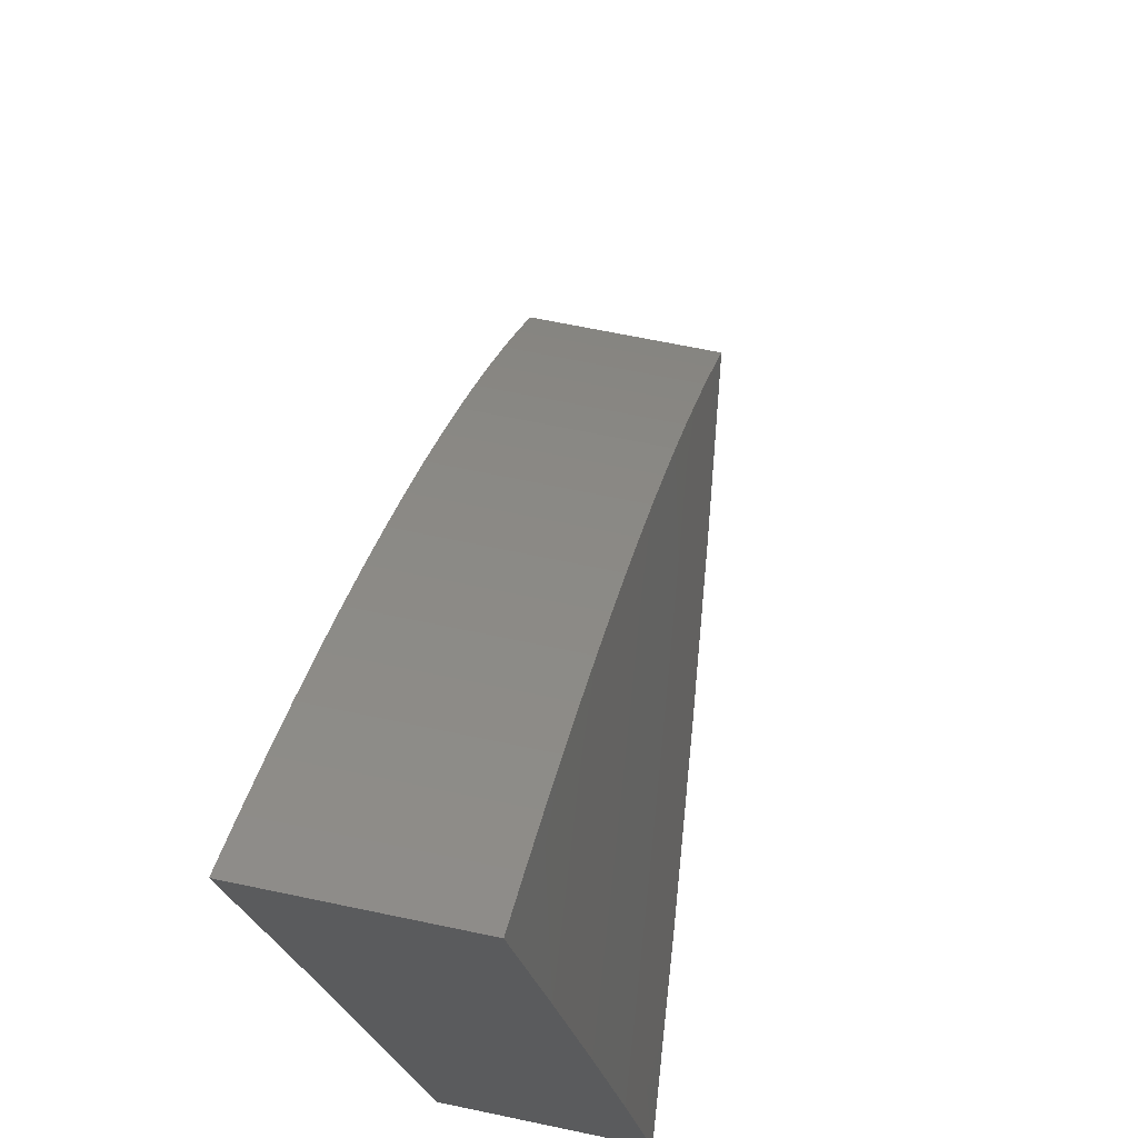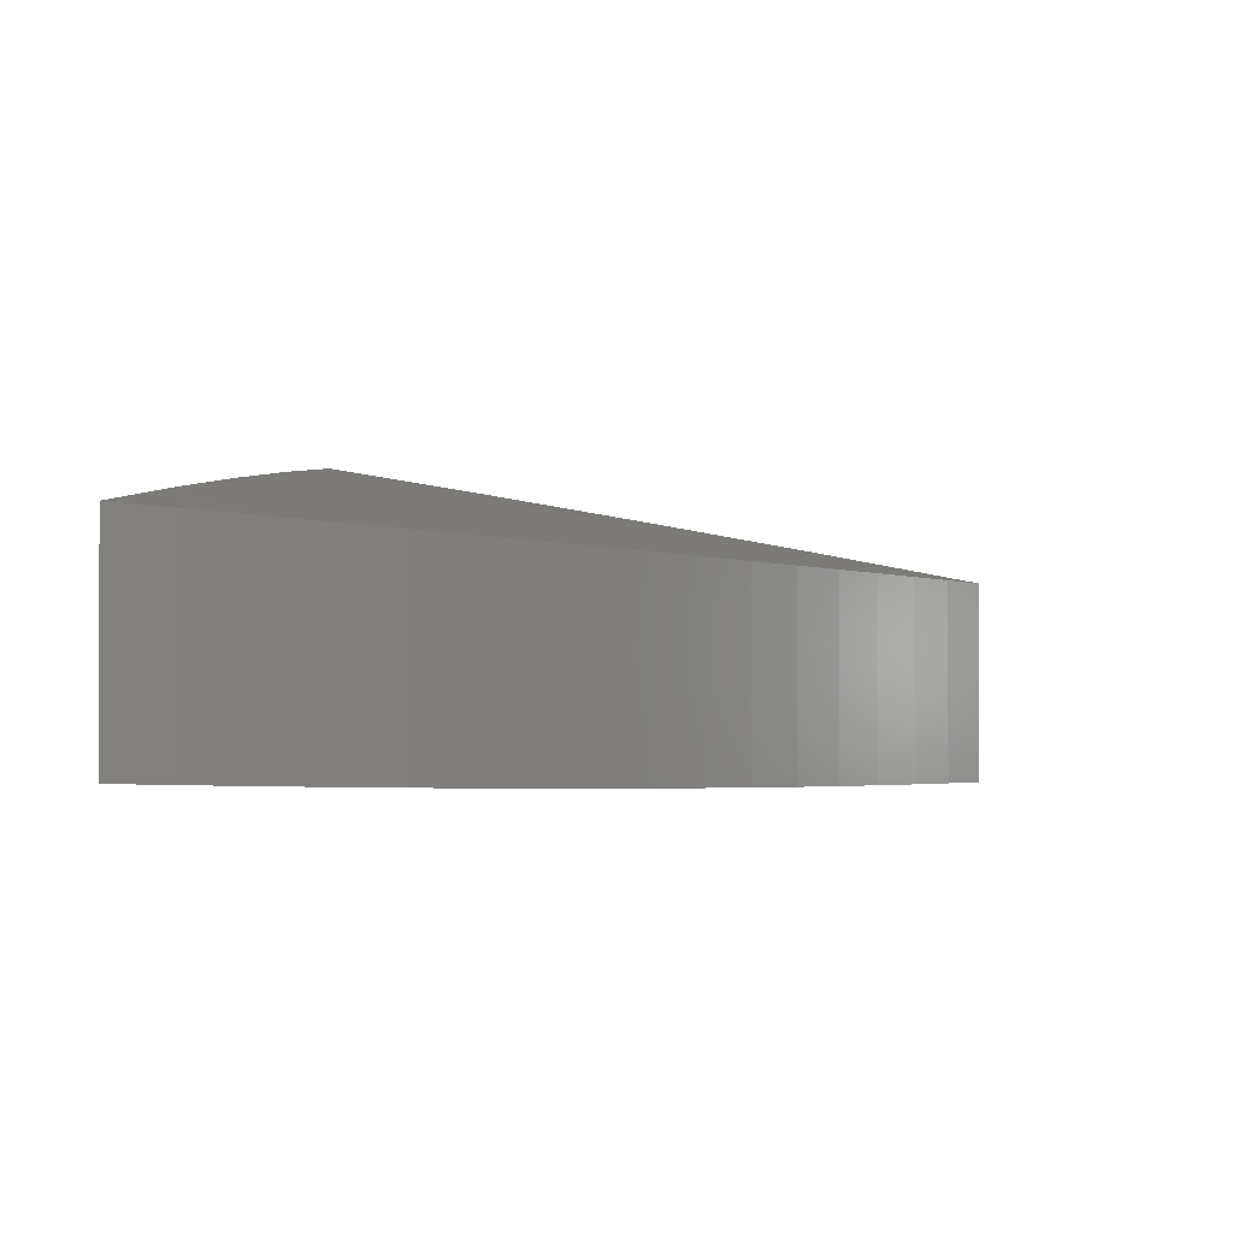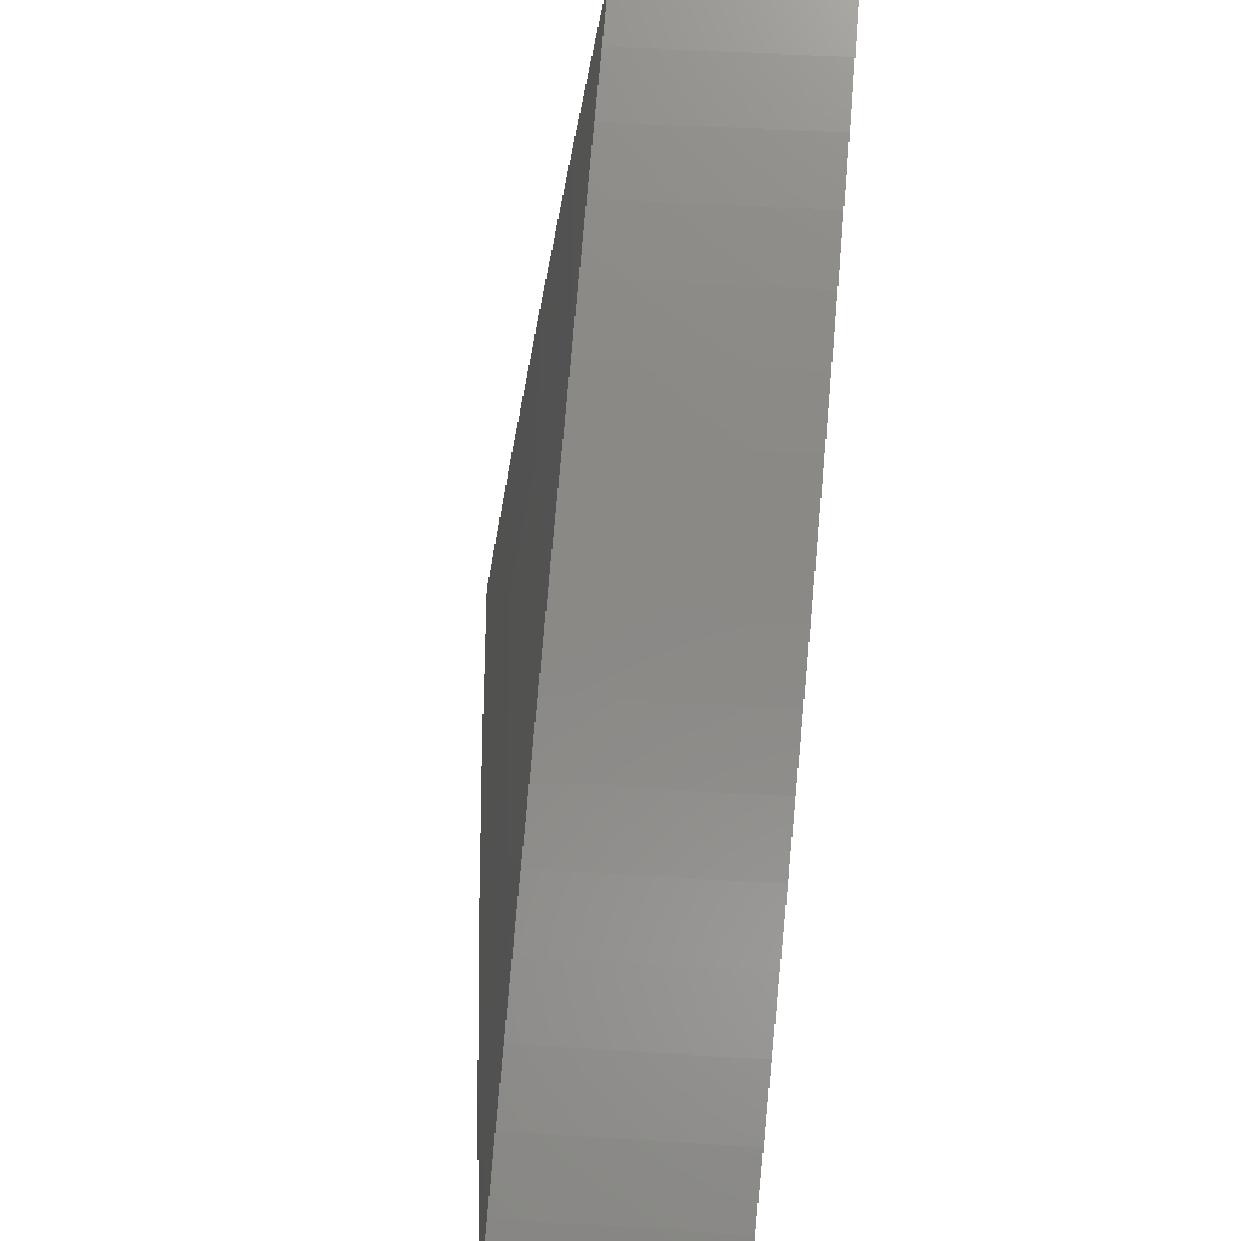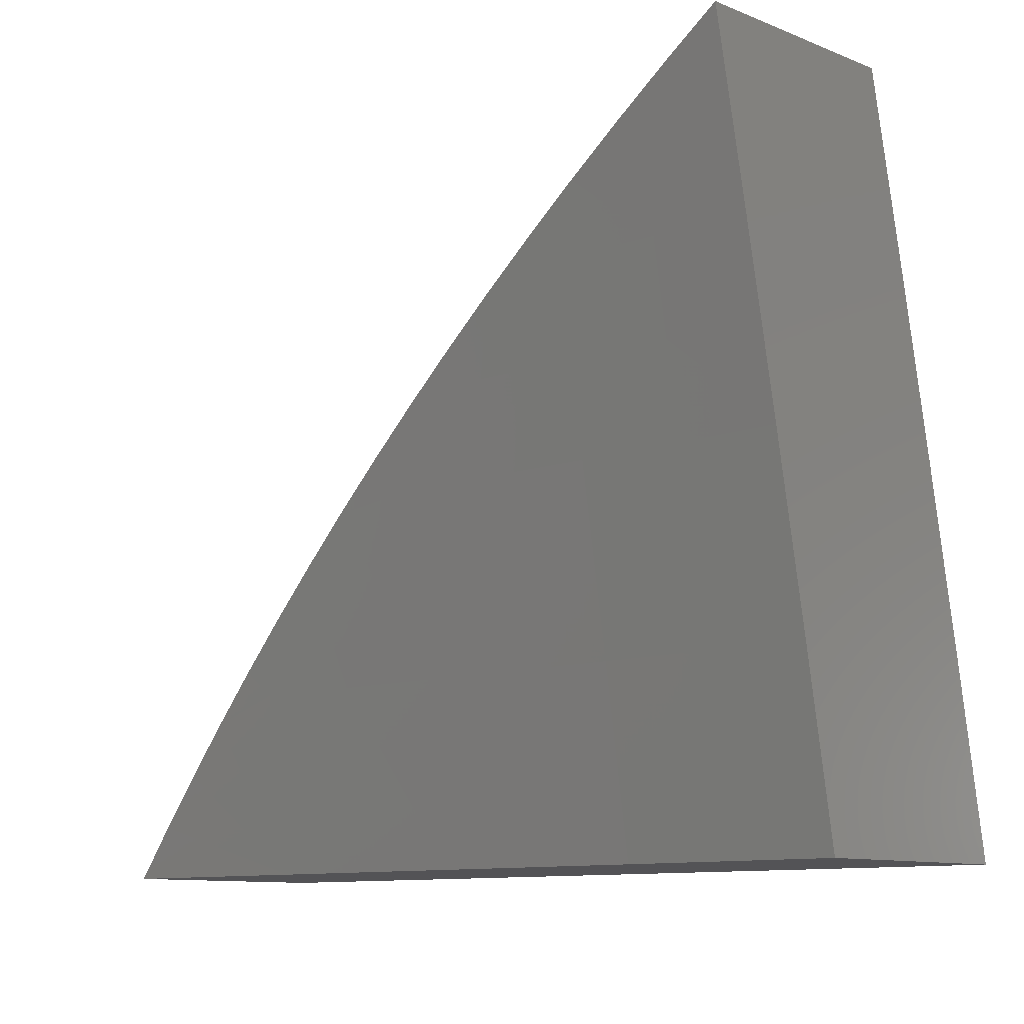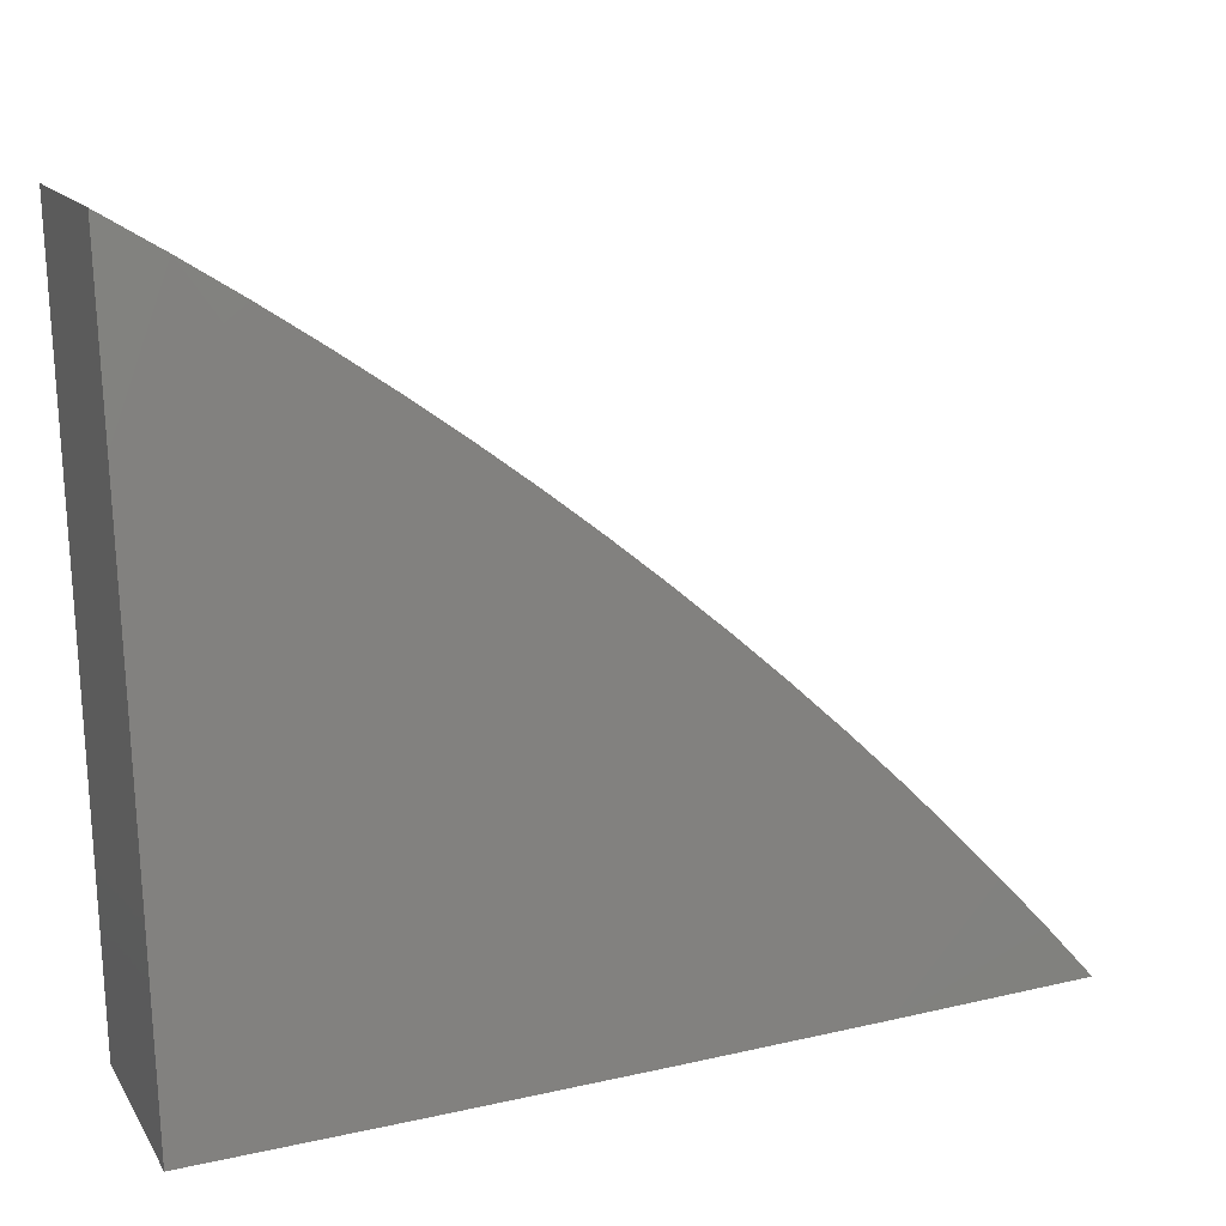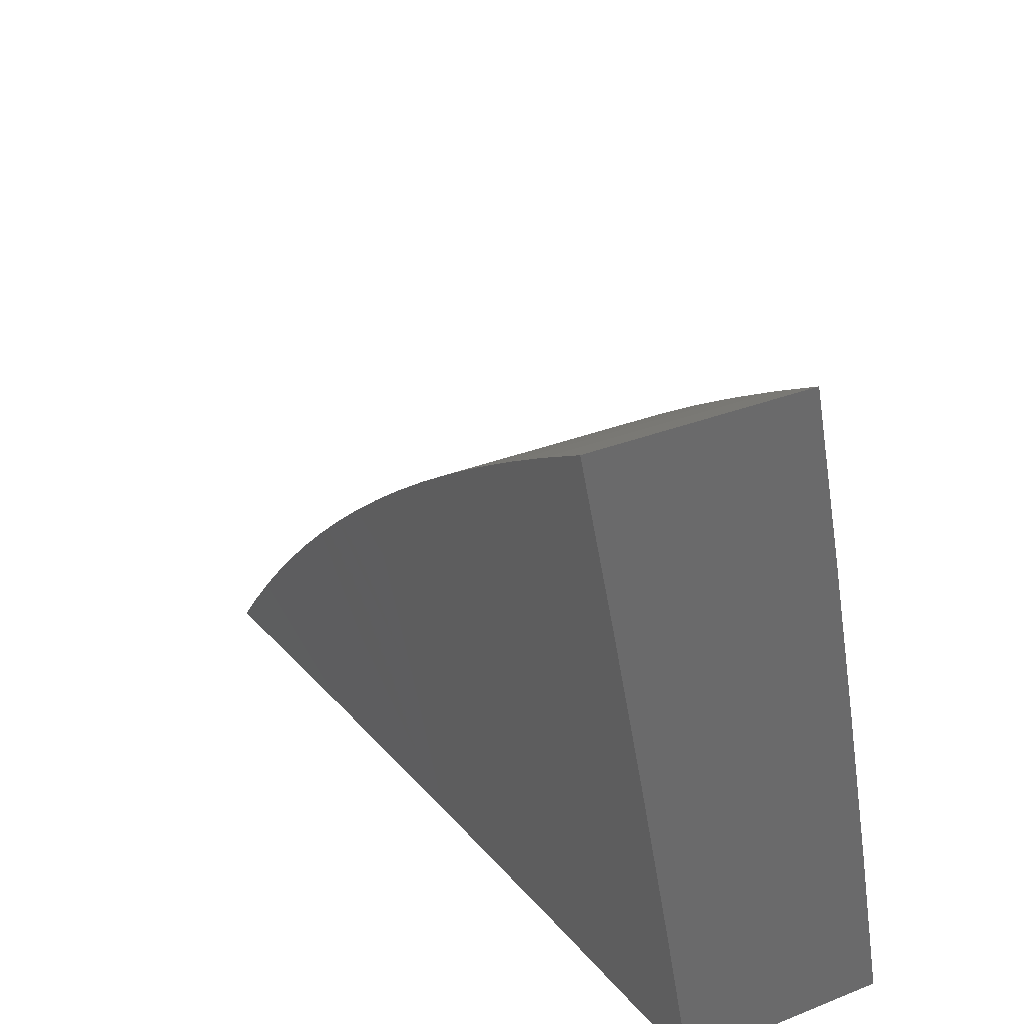
<metadata>
{"format":"stl","ext":"stl","renderer":"f3d","projection":"perspective","resolution":1024,"background":"white","views":[{"elev":67.5,"azim":101.8,"up":"+Z"},{"elev":-1.0,"azim":-85.1,"up":"+Y"},{"elev":42.2,"azim":-85.6,"up":"+Z"},{"elev":-11.0,"azim":46.4,"up":"+Z"},{"elev":14.2,"azim":159.0,"up":"+Z"},{"elev":33.6,"azim":61.9,"up":"+Z"}]}
</metadata>
<code>
# stl→obj: 80 verts, 156 faces
v -1 10.65 2.306
v -1 10.66 2.229
v -1.026 10.65 2.29
v -1.041 10.65 2.267
v -1.051 10.65 2.274
v -1.076 10.65 2.258
v -1.042 10.66 2.229
v -1.088 10.66 2.229
v -1.043 10.67 2.191
v -1.089 10.66 2.191
v -1.043 10.67 2.153
v -1.089 10.67 2.153
v -1.045 10.69 2.076
v -1.091 10.68 2.076
v -1.092 10.7 2
v -1.136 10.68 2.076
v -1.184 10.69 2
v -1.182 10.67 2.076
v -1.229 10.67 2.076
v -1.22 10.66 2.148
v -1.242 10.66 2.128
v -1.264 10.66 2.108
v -1.275 10.66 2.076
v -1.286 10.66 2.087
v -1.307 10.66 2.066
v -1.277 10.68 2
v -1.328 10.66 2.044
v -1.349 10.66 2.022
v -1.369 10.67 2
v -1 10.68 2.153
v -1 10.69 2.077
v -1 10.7 2
v -1.181 10.66 2.153
v -1.197 10.66 2.168
v -1.173 10.65 2.187
v -1.15 10.65 2.205
v -1.134 10.66 2.191
v -1.135 10.66 2.153
v -1.125 10.65 2.223
v -1.101 10.65 2.241
v -1.092 10.6 2
v -1 10.61 2
v -1.045 10.6 2.076
v -1 10.6 2.077
v -1 10.59 2.153
v -1 10.57 2.229
v -1.043 10.58 2.191
v -1.043 10.58 2.153
v -1.089 10.58 2.153
v -1.091 10.59 2.076
v -1.135 10.57 2.153
v -1.136 10.59 2.076
v -1.182 10.58 2.076
v -1.184 10.59 2
v -1.228 10.58 2.076
v -1.277 10.58 2
v -1.275 10.57 2.076
v -1.307 10.57 2.066
v -1.286 10.57 2.087
v -1.264 10.57 2.108
v -1.242 10.57 2.128
v -1.22 10.56 2.148
v -1.181 10.57 2.153
v -1.173 10.56 2.186
v -1.134 10.57 2.191
v -1.15 10.56 2.205
v -1.126 10.56 2.223
v -1.088 10.57 2.191
v -1.088 10.56 2.229
v -1.042 10.57 2.229
v -1.041 10.56 2.267
v -1 10.56 2.306
v -1.026 10.56 2.29
v -1.051 10.56 2.274
v -1.076 10.56 2.258
v -1.101 10.56 2.241
v -1.197 10.56 2.167
v -1.328 10.57 2.044
v -1.349 10.57 2.022
v -1.369 10.57 2
f 1 2 3
f 3 2 4
f 3 4 5
f 5 4 6
f 6 4 7
f 6 7 8
f 8 7 9
f 8 9 10
f 10 9 11
f 10 11 12
f 12 11 13
f 12 13 14
f 14 13 15
f 14 15 16
f 16 15 17
f 16 17 18
f 18 17 19
f 18 19 20
f 20 19 21
f 21 19 22
f 22 19 23
f 22 23 24
f 24 23 25
f 25 23 26
f 25 26 27
f 27 26 28
f 28 26 29
f 30 9 2
f 2 9 7
f 2 7 4
f 31 13 30
f 30 13 11
f 30 11 9
f 31 32 13
f 13 32 15
f 17 26 19
f 19 26 23
f 18 20 33
f 33 20 34
f 33 34 35
f 36 37 35
f 35 37 38
f 35 38 33
f 33 38 16
f 33 16 18
f 36 39 37
f 37 39 10
f 37 10 12
f 10 39 8
f 8 39 40
f 8 40 6
f 12 14 38
f 38 14 16
f 38 37 12
f 41 42 43
f 43 42 44
f 43 44 45
f 46 47 45
f 45 47 48
f 45 48 43
f 43 48 49
f 43 49 50
f 50 49 51
f 50 51 52
f 52 51 53
f 52 53 54
f 54 53 55
f 54 55 56
f 56 55 57
f 56 57 58
f 58 57 59
f 59 57 60
f 60 57 55
f 60 55 61
f 61 55 62
f 62 55 53
f 62 53 63
f 63 53 51
f 63 51 64
f 64 51 65
f 64 65 66
f 66 65 67
f 67 65 68
f 67 68 69
f 69 68 47
f 69 47 70
f 70 47 46
f 70 46 71
f 71 46 72
f 71 72 73
f 73 74 71
f 71 74 75
f 71 75 70
f 70 75 69
f 75 76 69
f 69 76 67
f 64 77 63
f 63 77 62
f 58 78 56
f 56 78 79
f 56 79 80
f 54 41 52
f 52 41 50
f 50 41 43
f 49 48 68
f 68 48 47
f 51 49 65
f 65 49 68
f 72 1 73
f 73 1 3
f 73 3 74
f 74 3 5
f 74 5 75
f 75 5 6
f 75 6 76
f 76 6 40
f 76 40 67
f 67 40 39
f 67 39 66
f 66 39 36
f 66 36 64
f 64 36 35
f 64 35 77
f 77 35 34
f 77 34 62
f 62 34 20
f 62 20 61
f 61 20 21
f 61 21 60
f 60 21 22
f 60 22 59
f 59 22 24
f 59 24 58
f 58 24 25
f 58 25 78
f 78 25 27
f 78 27 79
f 79 27 28
f 79 28 80
f 80 28 29
f 32 31 42
f 42 31 44
f 44 31 30
f 44 30 45
f 45 30 2
f 45 2 46
f 46 2 1
f 46 1 72
f 80 29 56
f 56 29 26
f 56 26 54
f 54 26 17
f 54 17 41
f 41 17 15
f 41 15 42
f 42 15 32

</code>
